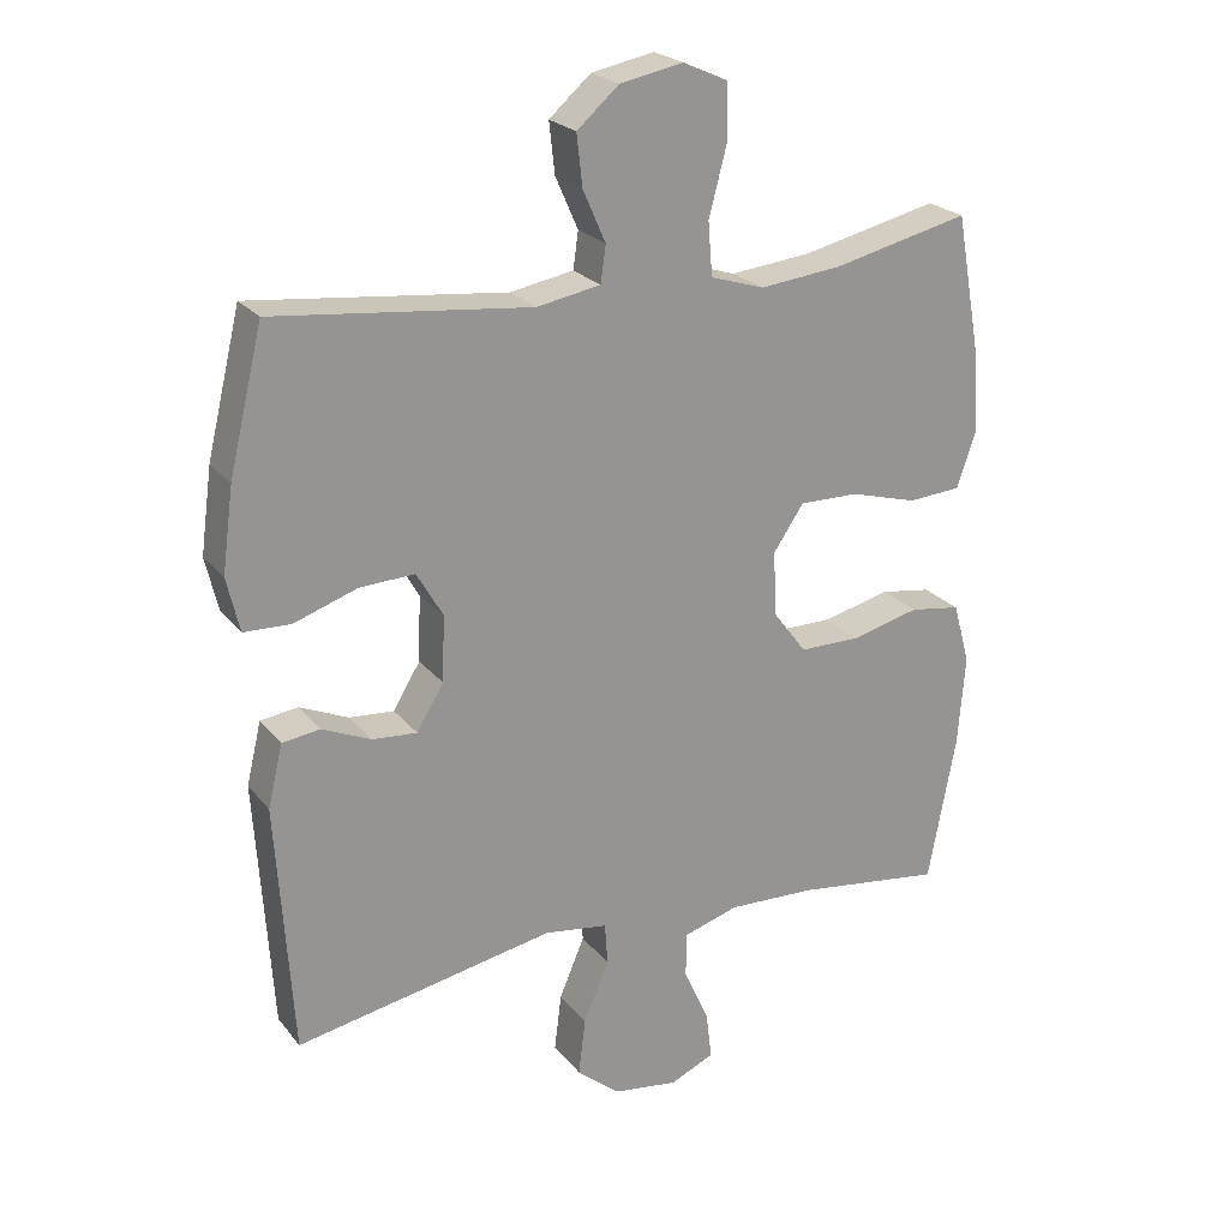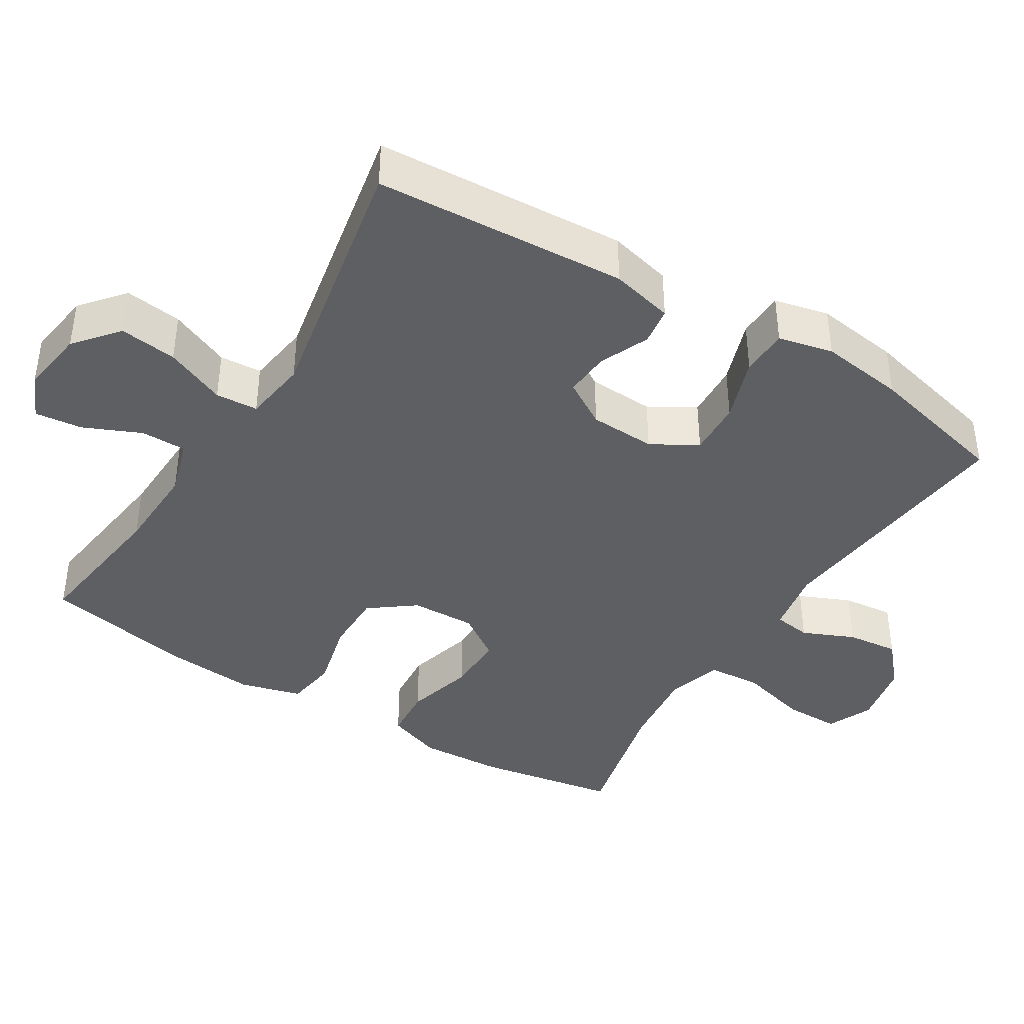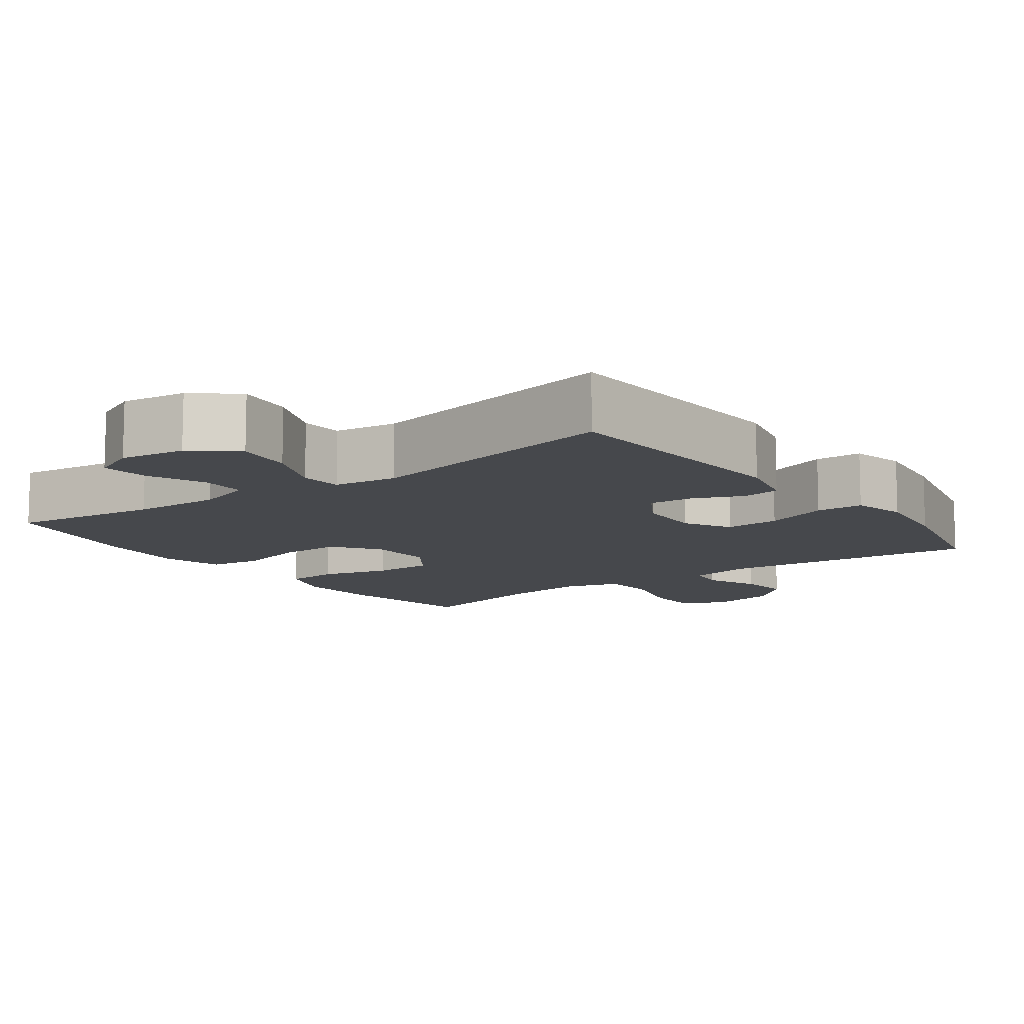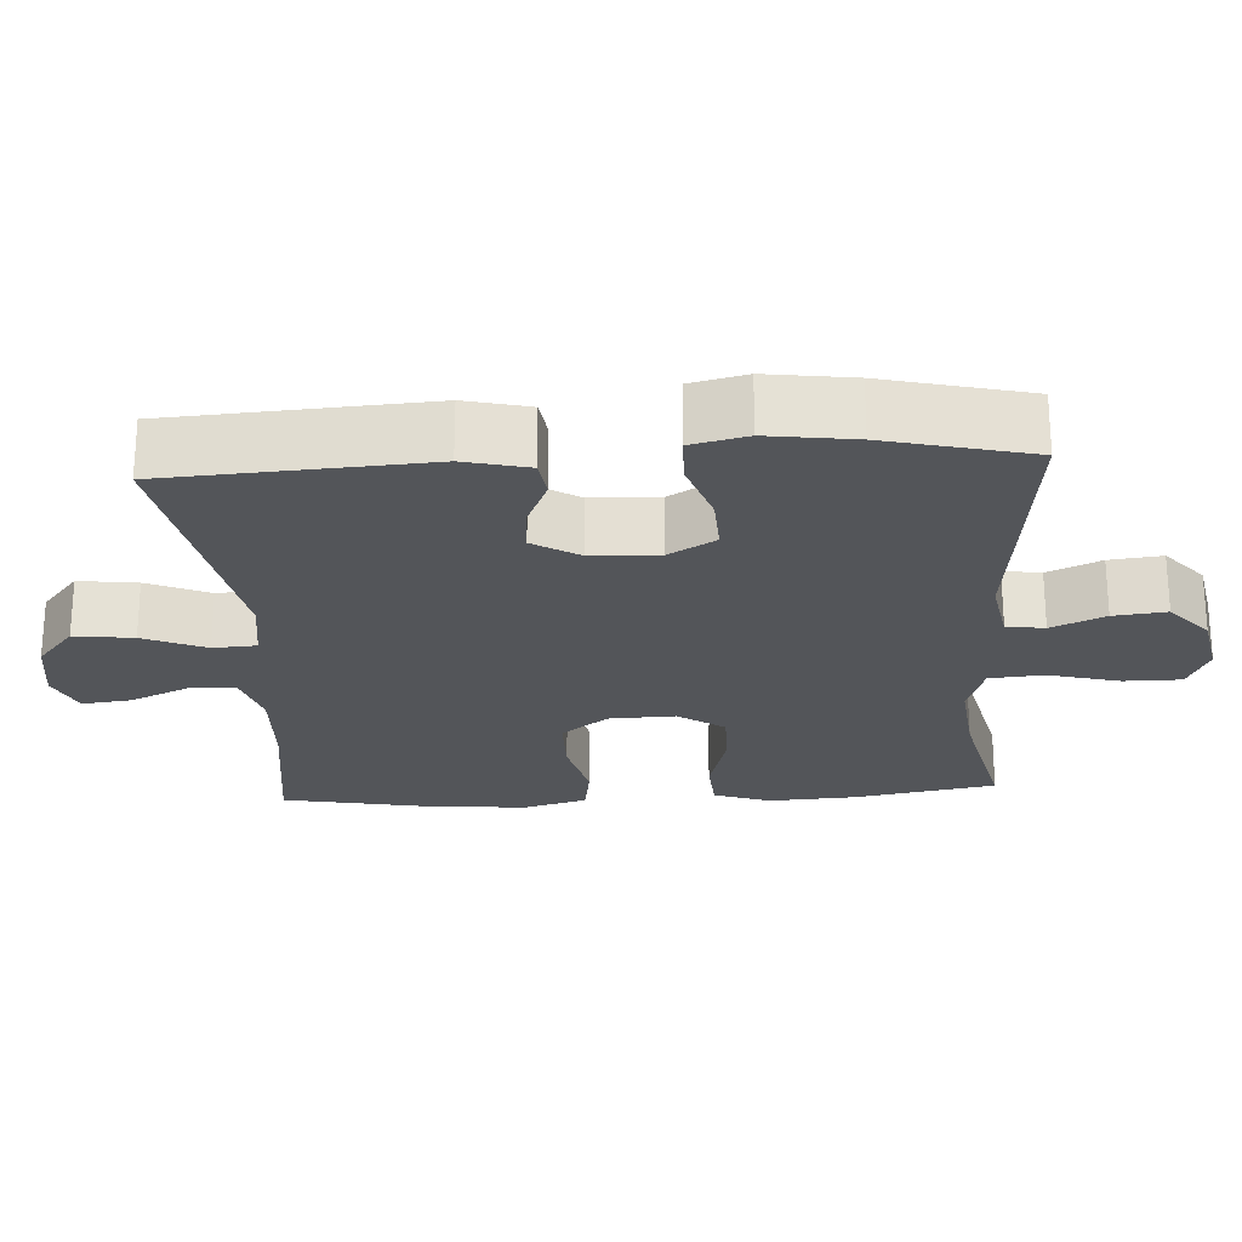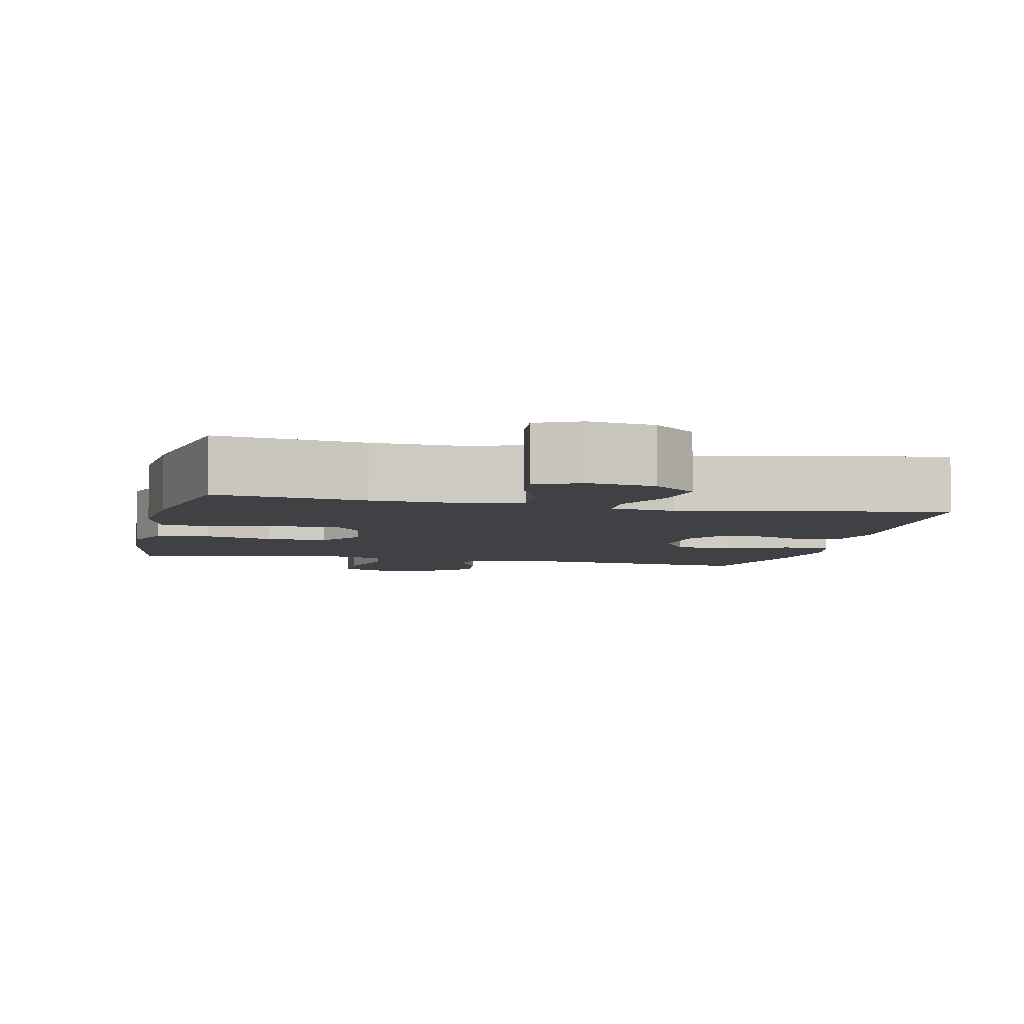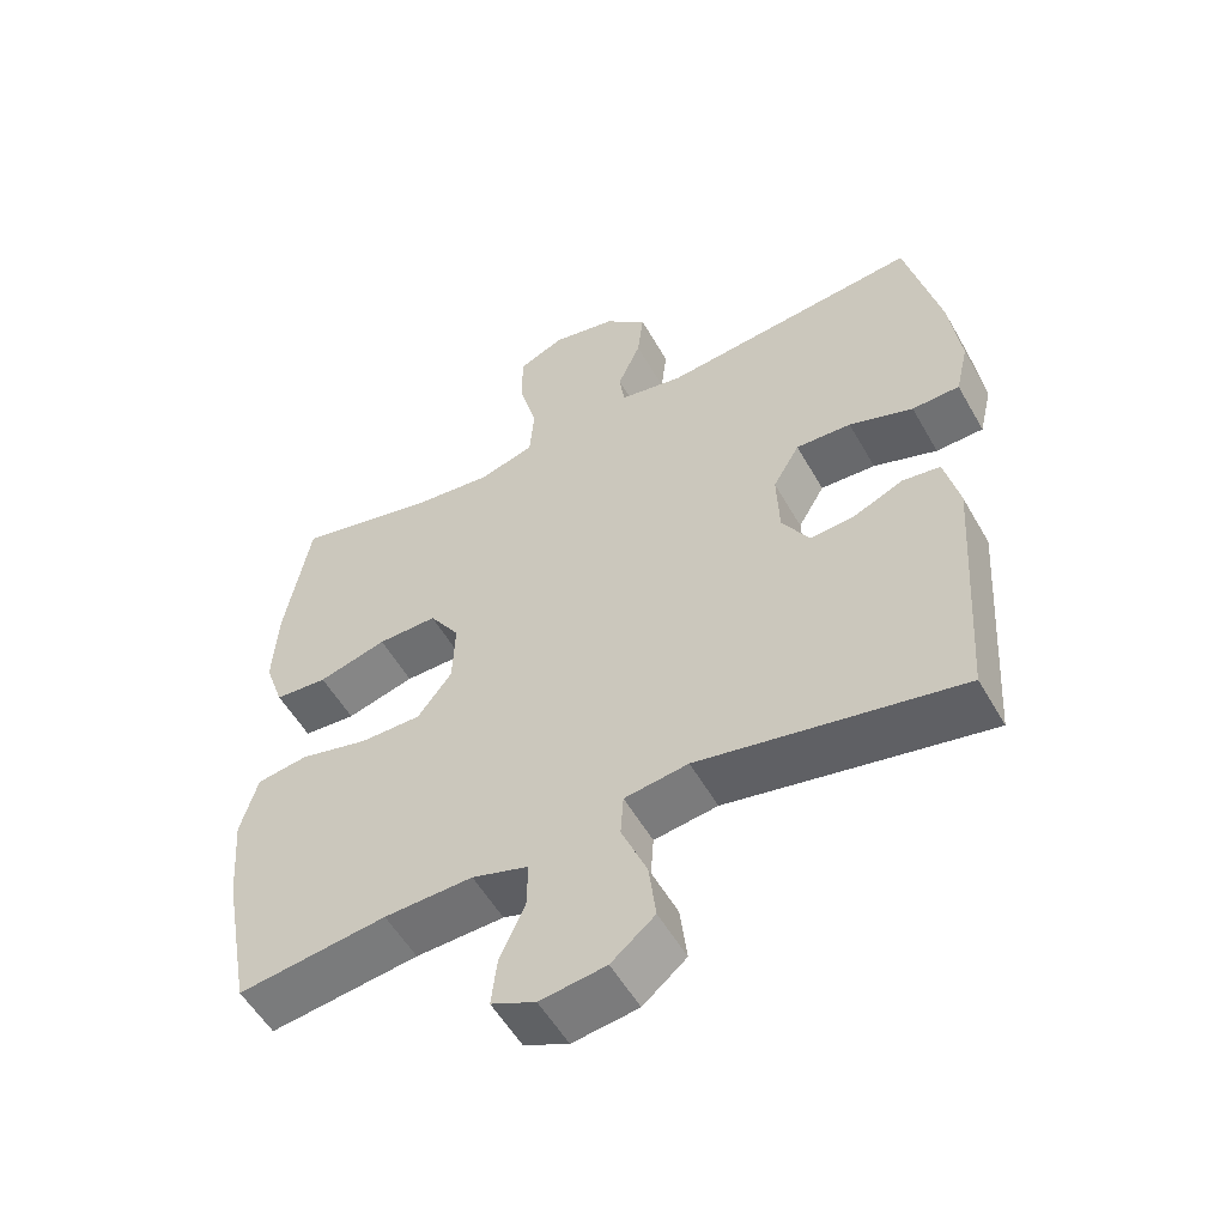
<metadata>
{"format":"obj","ext":"obj","renderer":"f3d","projection":"perspective","resolution":1024,"background":"white","views":[{"elev":23.0,"azim":-28.1,"up":"+Z"},{"elev":-41.0,"azim":-121.8,"up":"+Y"},{"elev":-11.1,"azim":-143.7,"up":"+Y"},{"elev":-24.1,"azim":-86.7,"up":"+Y"},{"elev":-5.6,"azim":167.2,"up":"+Y"},{"elev":-54.2,"azim":-150.9,"up":"+Z"}]}
</metadata>
<code>
o path7596
v 0.539 0.0375 -0.2935
v 0.549 0.0375 -0.1655
v 0.5247 0.0375 -0.07924
v 0.4523 0.0375 -0.06838
v 0.3559 0.0375 -0.09248
v 0.2695 0.0375 -0.09257
v 0.2213 0.0375 -0.02871
v 0.218 0.0375 0.0627
v 0.2606 0.0375 0.1262
v 0.3444 0.0375 0.1252
v 0.4408 0.0375 0.09863
v 0.515 0.0375 0.1042
v 0.542 0.0375 0.1817
v 0.5349 0.0375 0.2997
v 0.4995 0.0375 0.4965
v 0.3058 0.0375 0.4512
v 0.1896 0.0375 0.4384
v 0.113 0.0375 0.4624
v 0.107 0.0375 0.5377
v 0.1323 0.0375 0.6348
v 0.1318 0.0375 0.7135
v 0.06776 0.0375 0.7421
v -0.02225 0.0375 0.7242
v -0.08148 0.0375 0.6721
v -0.07328 0.0375 0.5996
v -0.04112 0.0375 0.5265
v -0.04849 0.0375 0.4742
v -0.1388 0.0375 0.4577
v -0.5024 0.0375 0.4965
v -0.5504 0.0375 0.2964
v -0.5664 0.0375 0.1771
v -0.5483 0.0375 0.1002
v -0.4815 0.0375 0.09825
v -0.3915 0.0375 0.1293
v -0.3135 0.0375 0.133
v -0.2761 0.0375 0.06873
v -0.2798 0.0375 -0.02456
v -0.318 0.0375 -0.08805
v -0.3817 0.0375 -0.08327
v -0.4513 0.0375 -0.05304
v -0.5047 0.0375 -0.06052
v -0.5257 0.0375 -0.149
v -0.5024 0.0375 -0.5052
v -0.1337 0.0375 -0.4342
v -0.04385 0.0375 -0.4468
v -0.03974 0.0375 -0.5066
v -0.07583 0.0375 -0.5923
v -0.08578 0.0375 -0.6735
v -0.02448 0.0375 -0.7244
v 0.06806 0.0375 -0.7373
v 0.1306 0.0375 -0.7091
v 0.1227 0.0375 -0.6422
v 0.08692 0.0375 -0.5615
v 0.08669 0.0375 -0.4977
v 0.1659 0.0375 -0.4733
v 0.2902 0.0375 -0.4777
v 0.4995 0.0375 -0.5052
v 0.539 -0.0375 -0.2935
v 0.549 -0.0375 -0.1655
v 0.5247 -0.0375 -0.07924
v 0.4523 -0.0375 -0.06838
v 0.3559 -0.0375 -0.09248
v 0.2695 -0.0375 -0.09257
v 0.2213 -0.0375 -0.02871
v 0.218 -0.0375 0.0627
v 0.2606 -0.0375 0.1262
v 0.3444 -0.0375 0.1252
v 0.4408 -0.0375 0.09863
v 0.515 -0.0375 0.1042
v 0.542 -0.0375 0.1817
v 0.5349 -0.0375 0.2997
v 0.4995 -0.0375 0.4965
v 0.3058 -0.0375 0.4512
v 0.1896 -0.0375 0.4384
v 0.113 -0.0375 0.4624
v 0.107 -0.0375 0.5377
v 0.1323 -0.0375 0.6348
v 0.1318 -0.0375 0.7135
v 0.06776 -0.0375 0.7421
v -0.02225 -0.0375 0.7242
v -0.08148 -0.0375 0.6721
v -0.07328 -0.0375 0.5996
v -0.04112 -0.0375 0.5265
v -0.04849 -0.0375 0.4742
v -0.1388 -0.0375 0.4577
v -0.5024 -0.0375 0.4965
v -0.5504 -0.0375 0.2964
v -0.5664 -0.0375 0.1771
v -0.5483 -0.0375 0.1002
v -0.4815 -0.0375 0.09825
v -0.3915 -0.0375 0.1293
v -0.3135 -0.0375 0.133
v -0.2761 -0.0375 0.06873
v -0.2798 -0.0375 -0.02456
v -0.318 -0.0375 -0.08805
v -0.3817 -0.0375 -0.08327
v -0.4513 -0.0375 -0.05304
v -0.5047 -0.0375 -0.06052
v -0.5257 -0.0375 -0.149
v -0.5024 -0.0375 -0.5052
v -0.1337 -0.0375 -0.4342
v -0.04385 -0.0375 -0.4468
v -0.03974 -0.0375 -0.5066
v -0.07583 -0.0375 -0.5923
v -0.08578 -0.0375 -0.6735
v -0.02448 -0.0375 -0.7244
v 0.06806 -0.0375 -0.7373
v 0.1306 -0.0375 -0.7091
v 0.1227 -0.0375 -0.6422
v 0.08692 -0.0375 -0.5615
v 0.08669 -0.0375 -0.4977
v 0.1659 -0.0375 -0.4733
v 0.2902 -0.0375 -0.4777
v 0.4995 -0.0375 -0.5052
v 0.1318 0.0375 0.7135
v 0.1318 0.0375 0.7135
v 0.06776 0.0375 0.7421
v -0.02225 0.0375 0.7242
v -0.08148 0.0375 0.6721
v 0.1323 0.0375 0.6348
v -0.07328 0.0375 0.5996
v 0.107 0.0375 0.5377
v -0.04112 0.0375 0.5265
v 0.113 0.0375 0.4624
v 0.113 0.0375 0.4624
v -0.04849 0.0375 0.4742
v -0.04849 0.0375 0.4742
v 0.4995 0.0375 0.4965
v 0.4995 0.0375 0.4965
v 0.3058 0.0375 0.4512
v -0.1388 0.0375 0.4577
v -0.5024 0.0375 0.4965
v -0.5024 0.0375 0.4965
v 0.1896 0.0375 0.4384
v 0.5349 0.0375 0.2997
v -0.5504 0.0375 0.2964
v 0.542 0.0375 0.1817
v -0.5664 0.0375 0.1771
v 0.515 0.0375 0.1042
v 0.515 0.0375 0.1042
v -0.3915 0.0375 0.1293
v -0.3135 0.0375 0.133
v -0.3135 0.0375 0.133
v -0.5483 0.0375 0.1002
v -0.5483 0.0375 0.1002
v 0.2606 0.0375 0.1262
v 0.3444 0.0375 0.1252
v -0.2761 0.0375 0.06873
v -0.4815 0.0375 0.09825
v 0.218 0.0375 0.0627
v 0.4408 0.0375 0.09863
v -0.2798 0.0375 -0.02456
v 0.2213 0.0375 -0.02871
v -0.318 0.0375 -0.08805
v -0.318 0.0375 -0.08805
v 0.2695 0.0375 -0.09257
v -0.3817 0.0375 -0.08327
v -0.4513 0.0375 -0.05304
v -0.5047 0.0375 -0.06052
v -0.5047 0.0375 -0.06052
v -0.5257 0.0375 -0.149
v 0.5247 0.0375 -0.07924
v 0.5247 0.0375 -0.07924
v 0.4523 0.0375 -0.06838
v 0.3559 0.0375 -0.09248
v 0.549 0.0375 -0.1655
v 0.539 0.0375 -0.2935
v -0.1337 0.0375 -0.4342
v -0.04385 0.0375 -0.4468
v -0.04385 0.0375 -0.4468
v -0.03974 0.0375 -0.5066
v 0.1659 0.0375 -0.4733
v 0.2902 0.0375 -0.4777
v 0.08669 0.0375 -0.4977
v 0.08669 0.0375 -0.4977
v -0.5024 0.0375 -0.5052
v -0.5024 0.0375 -0.5052
v 0.4995 0.0375 -0.5052
v 0.4995 0.0375 -0.5052
v 0.08692 0.0375 -0.5615
v -0.07583 0.0375 -0.5923
v 0.1227 0.0375 -0.6422
v -0.08578 0.0375 -0.6735
v 0.1306 0.0375 -0.7091
v 0.1306 0.0375 -0.7091
v -0.02448 0.0375 -0.7244
v 0.06806 0.0375 -0.7373
v 0.1318 -0.0375 0.7135
v 0.1318 -0.0375 0.7135
v 0.06776 -0.0375 0.7421
v -0.02225 -0.0375 0.7242
v -0.08148 -0.0375 0.6721
v 0.1323 -0.0375 0.6348
v -0.07328 -0.0375 0.5996
v 0.107 -0.0375 0.5377
v -0.04112 -0.0375 0.5265
v 0.113 -0.0375 0.4624
v 0.113 -0.0375 0.4624
v -0.04849 -0.0375 0.4742
v -0.04849 -0.0375 0.4742
v 0.4995 -0.0375 0.4965
v 0.4995 -0.0375 0.4965
v 0.3058 -0.0375 0.4512
v -0.1388 -0.0375 0.4577
v -0.5024 -0.0375 0.4965
v -0.5024 -0.0375 0.4965
v 0.1896 -0.0375 0.4384
v 0.5349 -0.0375 0.2997
v -0.5504 -0.0375 0.2964
v 0.542 -0.0375 0.1817
v -0.5664 -0.0375 0.1771
v 0.515 -0.0375 0.1042
v 0.515 -0.0375 0.1042
v -0.3915 -0.0375 0.1293
v -0.3135 -0.0375 0.133
v -0.3135 -0.0375 0.133
v -0.5483 -0.0375 0.1002
v -0.5483 -0.0375 0.1002
v 0.2606 -0.0375 0.1262
v 0.3444 -0.0375 0.1252
v -0.2761 -0.0375 0.06873
v -0.4815 -0.0375 0.09825
v 0.218 -0.0375 0.0627
v 0.4408 -0.0375 0.09863
v -0.2798 -0.0375 -0.02456
v 0.2213 -0.0375 -0.02871
v -0.318 -0.0375 -0.08805
v -0.318 -0.0375 -0.08805
v 0.2695 -0.0375 -0.09257
v -0.3817 -0.0375 -0.08327
v -0.4513 -0.0375 -0.05304
v -0.5047 -0.0375 -0.06052
v -0.5047 -0.0375 -0.06052
v -0.5257 -0.0375 -0.149
v 0.5247 -0.0375 -0.07924
v 0.5247 -0.0375 -0.07924
v 0.4523 -0.0375 -0.06838
v 0.3559 -0.0375 -0.09248
v 0.549 -0.0375 -0.1655
v 0.539 -0.0375 -0.2935
v -0.1337 -0.0375 -0.4342
v -0.04385 -0.0375 -0.4468
v -0.04385 -0.0375 -0.4468
v -0.03974 -0.0375 -0.5066
v 0.1659 -0.0375 -0.4733
v 0.2902 -0.0375 -0.4777
v 0.08669 -0.0375 -0.4977
v 0.08669 -0.0375 -0.4977
v -0.5024 -0.0375 -0.5052
v -0.5024 -0.0375 -0.5052
v 0.4995 -0.0375 -0.5052
v 0.4995 -0.0375 -0.5052
v 0.08692 -0.0375 -0.5615
v -0.07583 -0.0375 -0.5923
v 0.1227 -0.0375 -0.6422
v -0.08578 -0.0375 -0.6735
v 0.1306 -0.0375 -0.7091
v 0.1306 -0.0375 -0.7091
v -0.02448 -0.0375 -0.7244
v 0.06806 -0.0375 -0.7373
f 239 238 240
f 214 211 222
f 194 193 191
f 253 254 259
f 240 246 251
f 245 229 242
f 253 247 244
f 207 219 203
f 223 197 199
f 220 203 219
f 255 260 257
f 214 209 211
f 196 197 195
f 249 227 234
f 245 242 247
f 246 229 245
f 242 225 241
f 227 230 234
f 244 247 242
f 224 210 220
f 223 199 221
f 215 209 214
f 199 204 221
f 226 223 225
f 241 225 227
f 240 238 246
f 235 237 239
f 234 230 231
f 190 193 188
f 203 208 201
f 225 223 221
f 242 229 226
f 219 197 223
f 191 193 190
f 194 191 192
f 203 220 208
f 242 226 225
f 246 238 229
f 199 197 196
f 259 255 253
f 196 195 194
f 222 211 217
f 238 239 237
f 219 207 197
f 254 253 244
f 234 231 232
f 209 215 205
f 241 227 249
f 221 204 215
f 212 210 224
f 259 254 256
f 215 204 205
f 194 195 193
f 208 220 210
f 260 255 259
f 116 22 79 189
f 22 23 80 79
f 23 24 81 80
f 20 21 78 77
f 24 25 82 81
f 19 20 77 76
f 25 26 83 82
f 125 19 76 198
f 26 127 200 83
f 129 16 73 202
f 27 28 85 84
f 28 133 206 85
f 17 18 75 74
f 16 17 74 73
f 14 15 72 71
f 29 30 87 86
f 13 14 71 70
f 30 31 88 87
f 140 13 70 213
f 34 143 216 91
f 31 145 218 88
f 9 10 67 66
f 35 36 93 92
f 33 34 91 90
f 32 33 90 89
f 8 9 66 65
f 11 12 69 68
f 10 11 68 67
f 36 37 94 93
f 7 8 65 64
f 37 155 228 94
f 6 7 64 63
f 39 40 97 96
f 40 160 233 97
f 41 42 99 98
f 163 4 61 236
f 4 5 62 61
f 2 3 60 59
f 38 39 96 95
f 5 6 63 62
f 1 2 59 58
f 44 170 243 101
f 45 46 103 102
f 55 56 113 112
f 175 55 112 248
f 177 44 101 250
f 42 43 100 99
f 179 1 58 252
f 56 57 114 113
f 53 54 111 110
f 46 47 104 103
f 52 53 110 109
f 47 48 105 104
f 185 52 109 258
f 48 49 106 105
f 50 51 108 107
f 49 50 107 106
f 166 167 165
f 141 149 138
f 121 118 120
f 180 186 181
f 167 178 173
f 172 169 156
f 180 171 174
f 134 130 146
f 150 126 124
f 147 146 130
f 182 184 187
f 141 138 136
f 123 122 124
f 176 161 154
f 172 174 169
f 173 172 156
f 169 168 152
f 154 161 157
f 171 169 174
f 151 147 137
f 150 148 126
f 142 141 136
f 126 148 131
f 153 152 150
f 168 154 152
f 167 173 165
f 162 166 164
f 161 158 157
f 117 115 120
f 130 128 135
f 152 148 150
f 169 153 156
f 146 150 124
f 118 117 120
f 121 119 118
f 130 135 147
f 169 152 153
f 173 156 165
f 126 123 124
f 186 180 182
f 123 121 122
f 149 144 138
f 165 164 166
f 146 124 134
f 181 171 180
f 161 159 158
f 136 132 142
f 168 176 154
f 148 142 131
f 139 151 137
f 186 183 181
f 142 132 131
f 121 120 122
f 135 137 147
f 187 186 182

</code>
